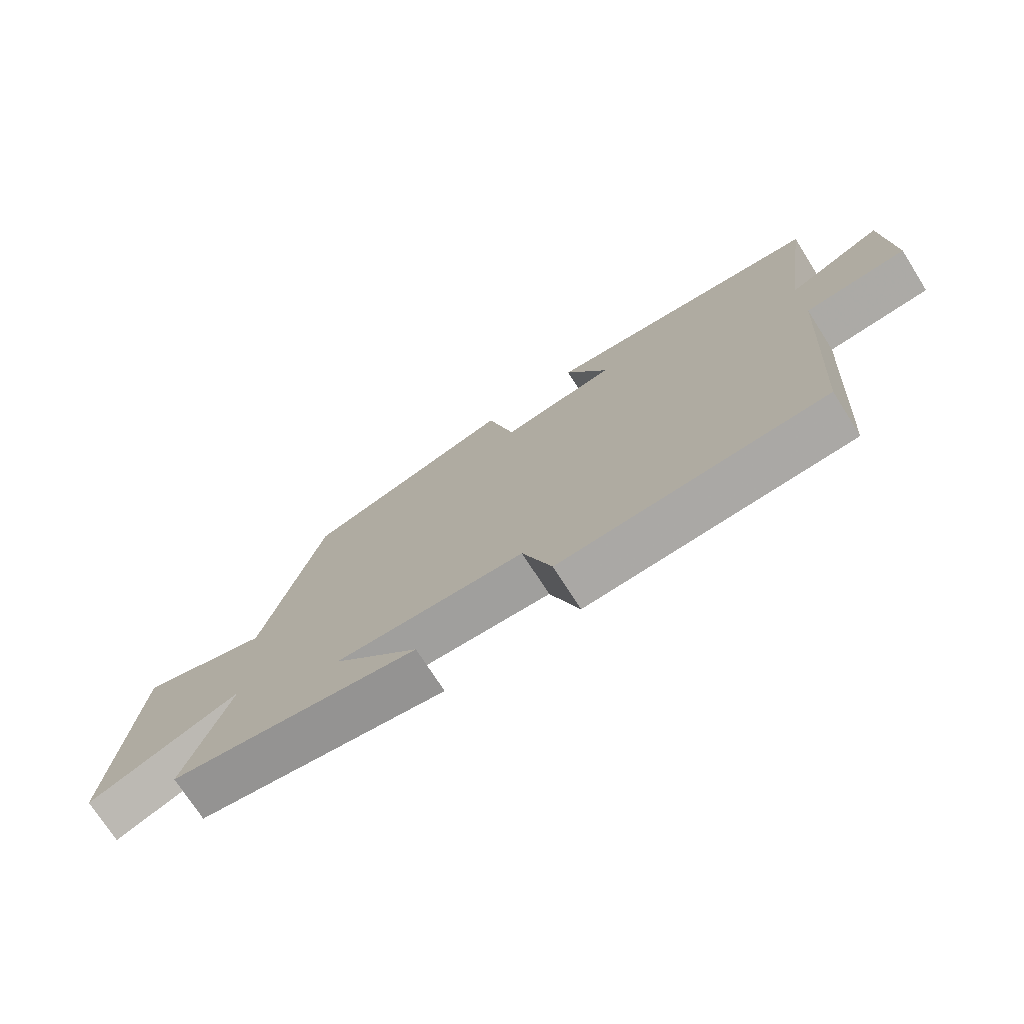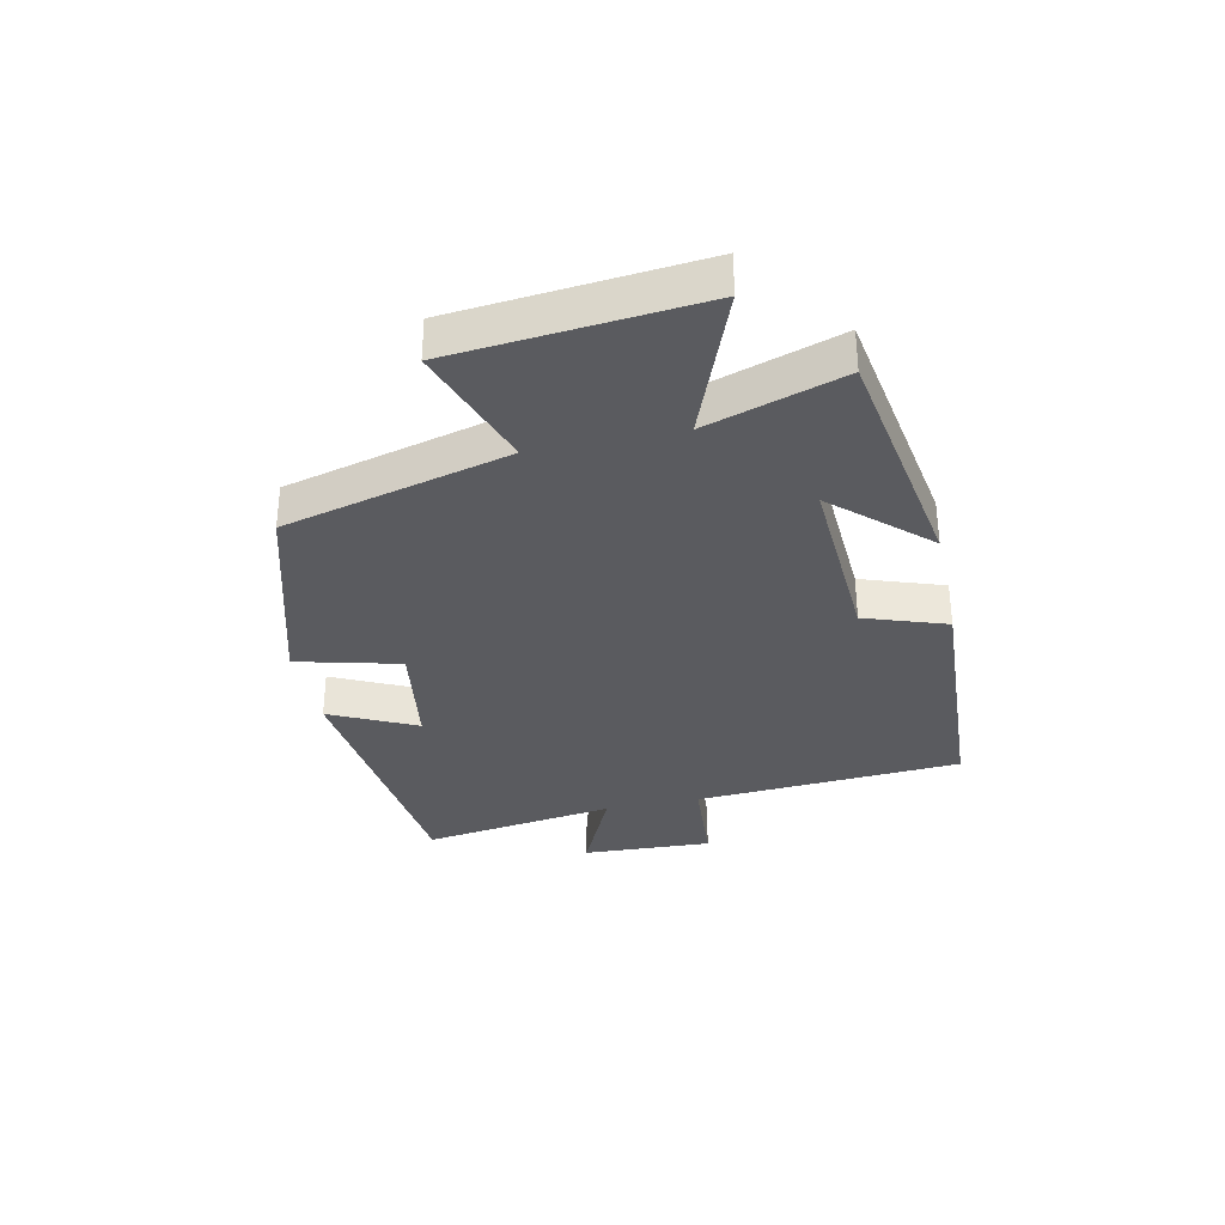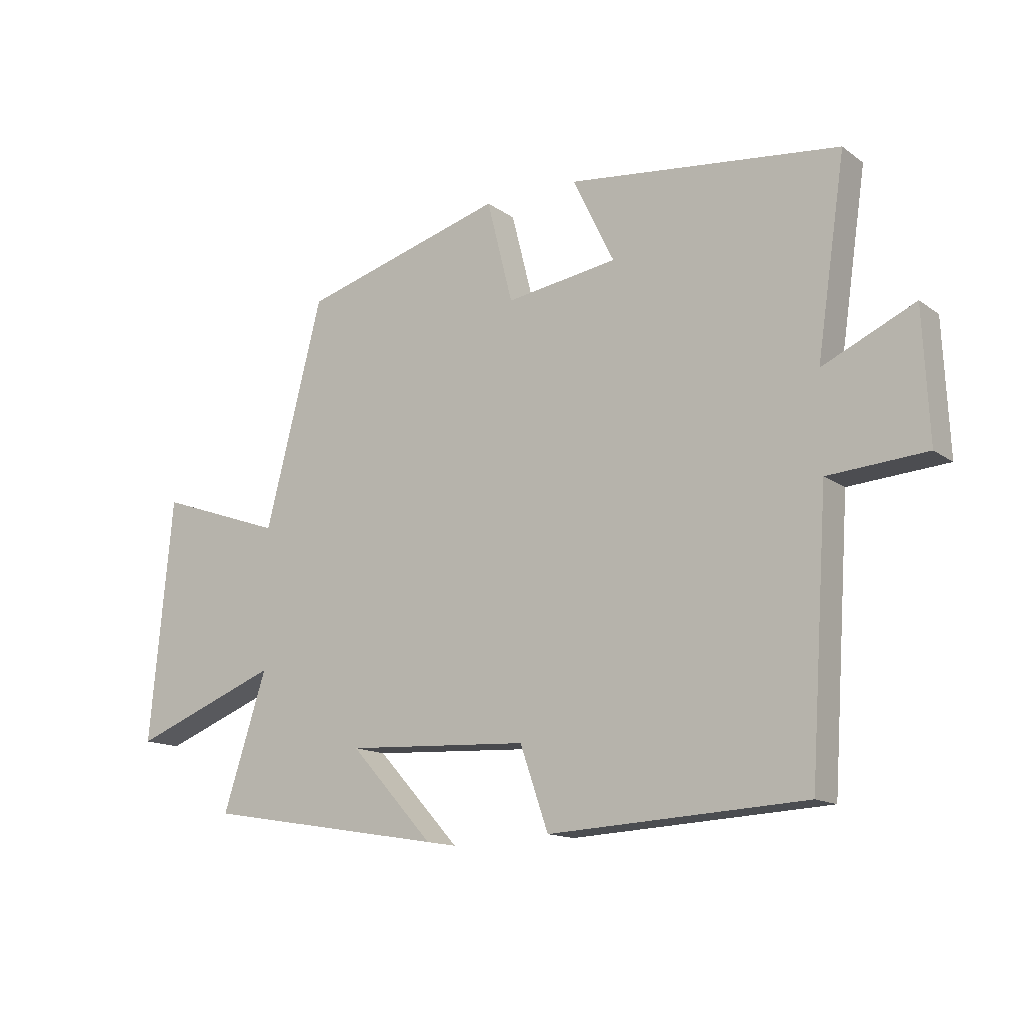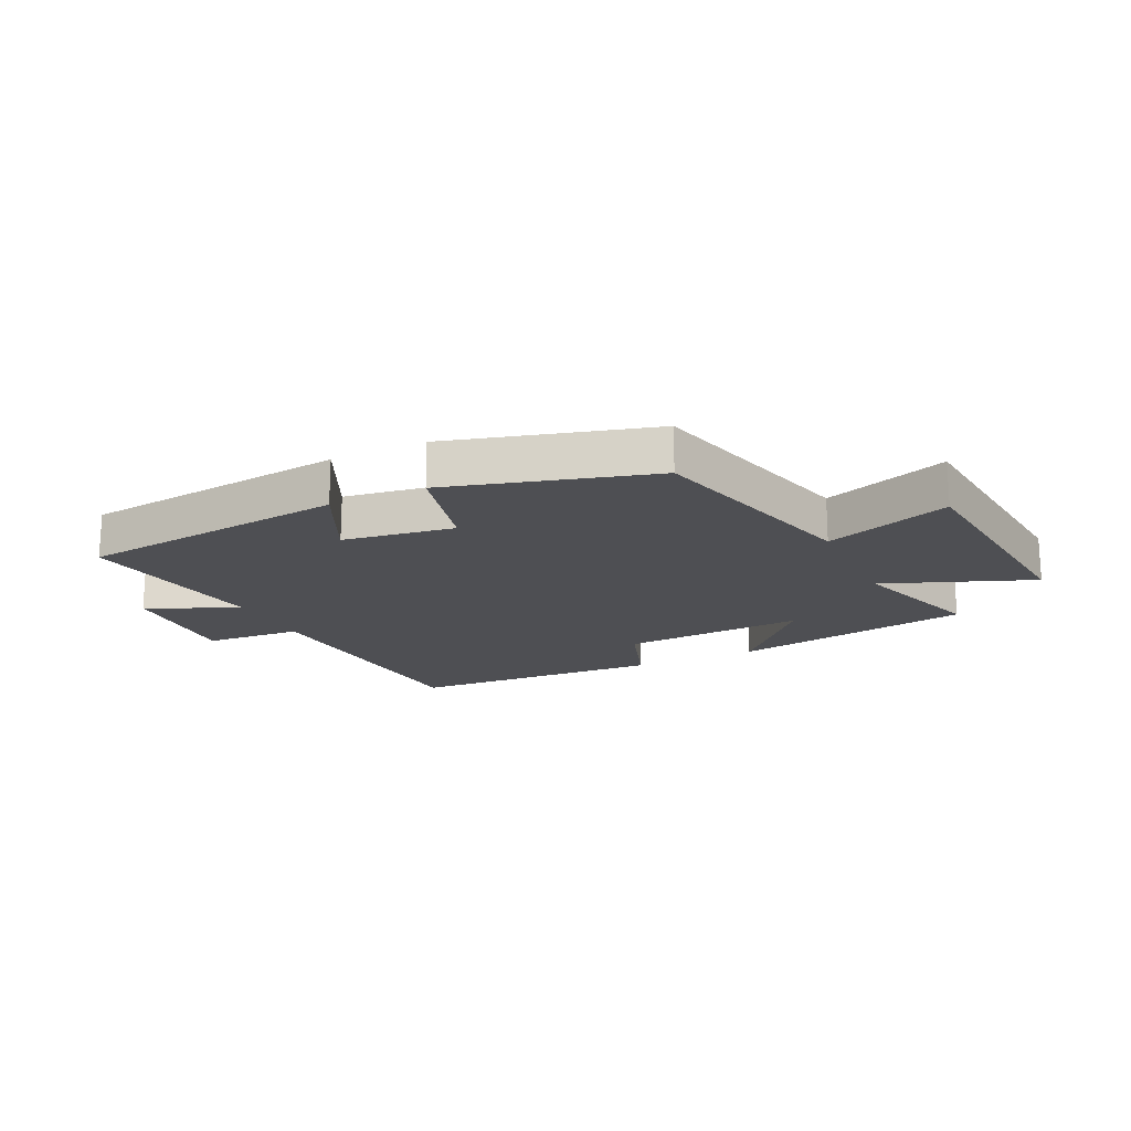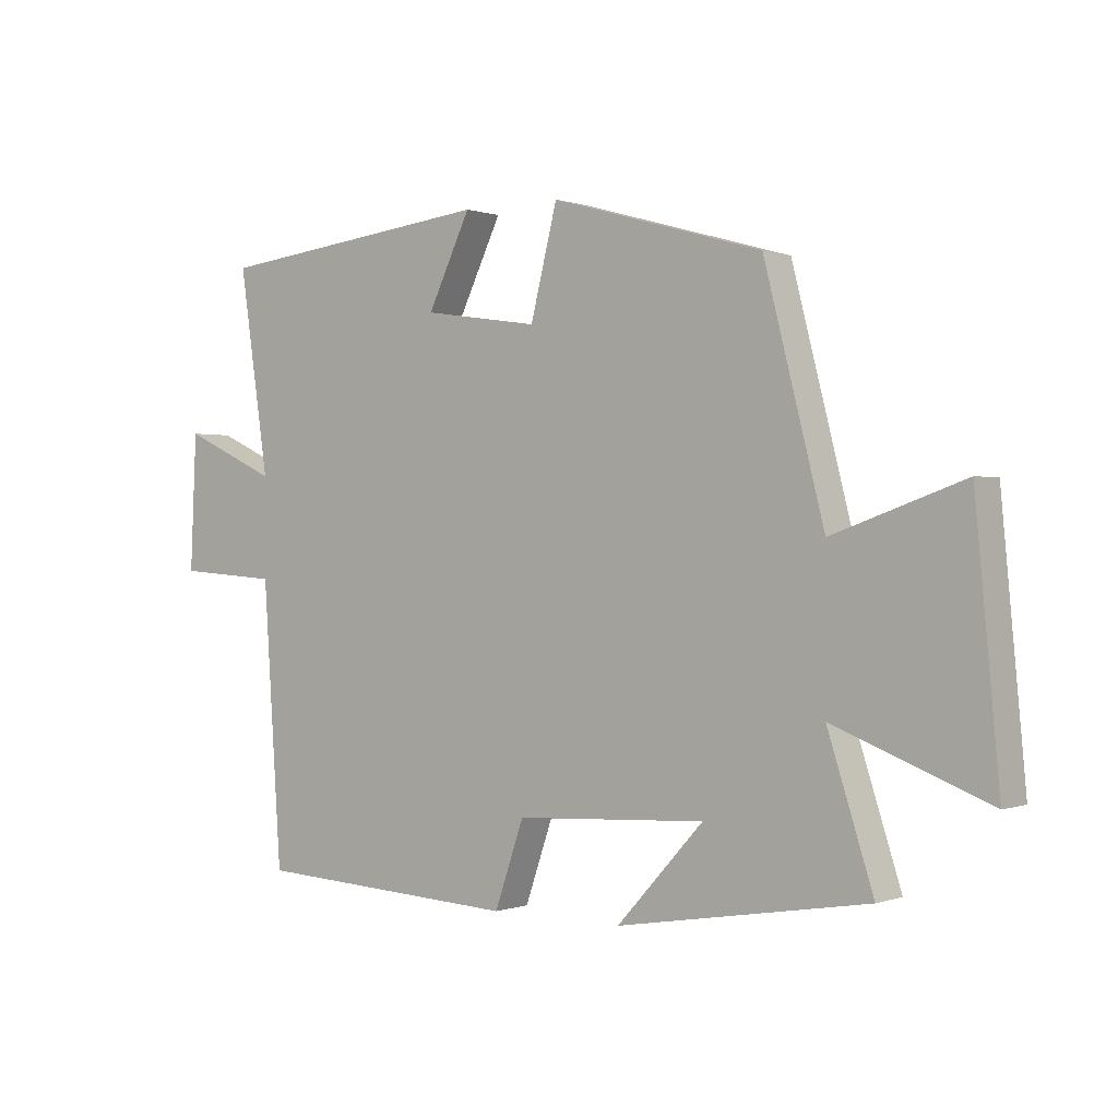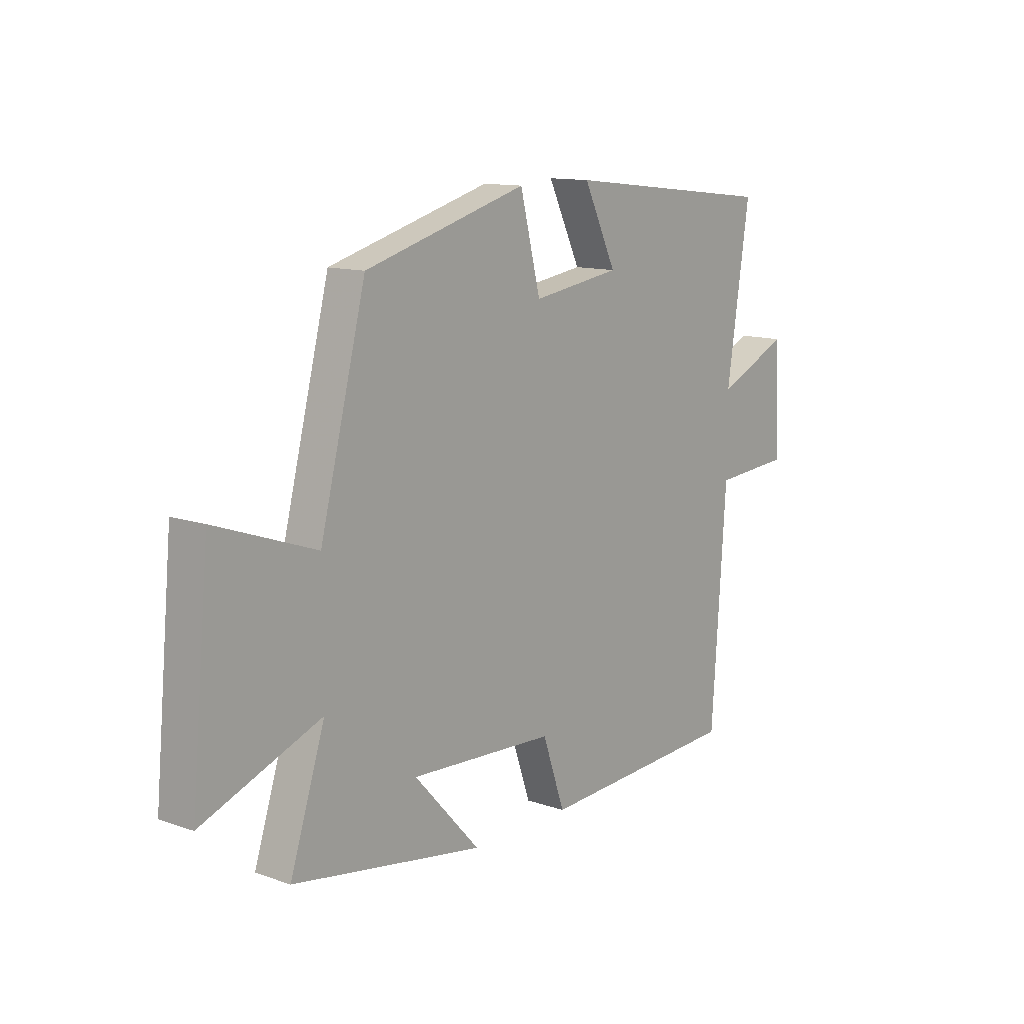
<metadata>
{"format":"obj","ext":"obj","renderer":"f3d","projection":"perspective","resolution":1024,"background":"white","views":[{"elev":-73.3,"azim":-147.5,"up":"+Z"},{"elev":-33.3,"azim":102.1,"up":"+Y"},{"elev":-14.1,"azim":-146.3,"up":"+Z"},{"elev":-18.1,"azim":25.7,"up":"+Y"},{"elev":0.2,"azim":37.6,"up":"+Z"},{"elev":12.4,"azim":129.0,"up":"+Z"}]}
</metadata>
<code>
v 0.404 0.07 0.403
v 0.5 0.07 0.029
v 0.71 0.07 0.103
v 0.748 0.07 -0.303
v 0.5 0.07 -0.207
v 0.573 0.07 -0.433
v 0.171 0.07 -0.5
v 0.31 0.07 -0.348
v 0.004 0.07 -0.364
v -0.043 0.07 -0.5
v -0.47 0.07 -0.477
v -0.5 0.07 -0.032
v -0.663 0.07 -0.02
v -0.653 0.07 0.196
v -0.5 0.07 0.126
v -0.548 0.07 0.449
v -0.096 0.07 0.5
v -0.165 0.07 0.357
v 0.021 0.07 0.329
v 0.064 0.07 0.5
v 0.404 0 0.403
v 0.5 0 0.029
v 0.71 0 0.103
v 0.748 0 -0.303
v 0.5 0 -0.207
v 0.573 0 -0.433
v 0.171 0 -0.5
v 0.31 0 -0.348
v 0.004 0 -0.364
v -0.043 0 -0.5
v -0.47 0 -0.477
v -0.5 0 -0.032
v -0.663 0 -0.02
v -0.653 0 0.196
v -0.5 0 0.126
v -0.548 0 0.449
v -0.096 0 0.5
v -0.165 0 0.357
v 0.021 0 0.329
v 0.064 0 0.5
f 19 20 1 2
f 18 19 2
f 15 16 17 18
f 15 18 2
f 12 13 14 15
f 12 15 2
f 9 10 11 12
f 8 9 12 2
f 5 6 7 8
f 5 8 2 3
f 3 4 5
f 22 21 40 39
f 22 39 38
f 38 37 36 35
f 22 38 35
f 35 34 33 32
f 22 35 32
f 32 31 30 29
f 22 32 29 28
f 28 27 26 25
f 23 22 28 25
f 25 24 23
f 1 21 22 2
f 2 22 23 3
f 3 23 24 4
f 4 24 25 5
f 5 25 26 6
f 6 26 27 7
f 7 27 28 8
f 8 28 29 9
f 9 29 30 10
f 10 30 31 11
f 11 31 32 12
f 12 32 33 13
f 13 33 34 14
f 14 34 35 15
f 15 35 36 16
f 16 36 37 17
f 17 37 38 18
f 18 38 39 19
f 19 39 40 20
f 20 40 21 1

</code>
